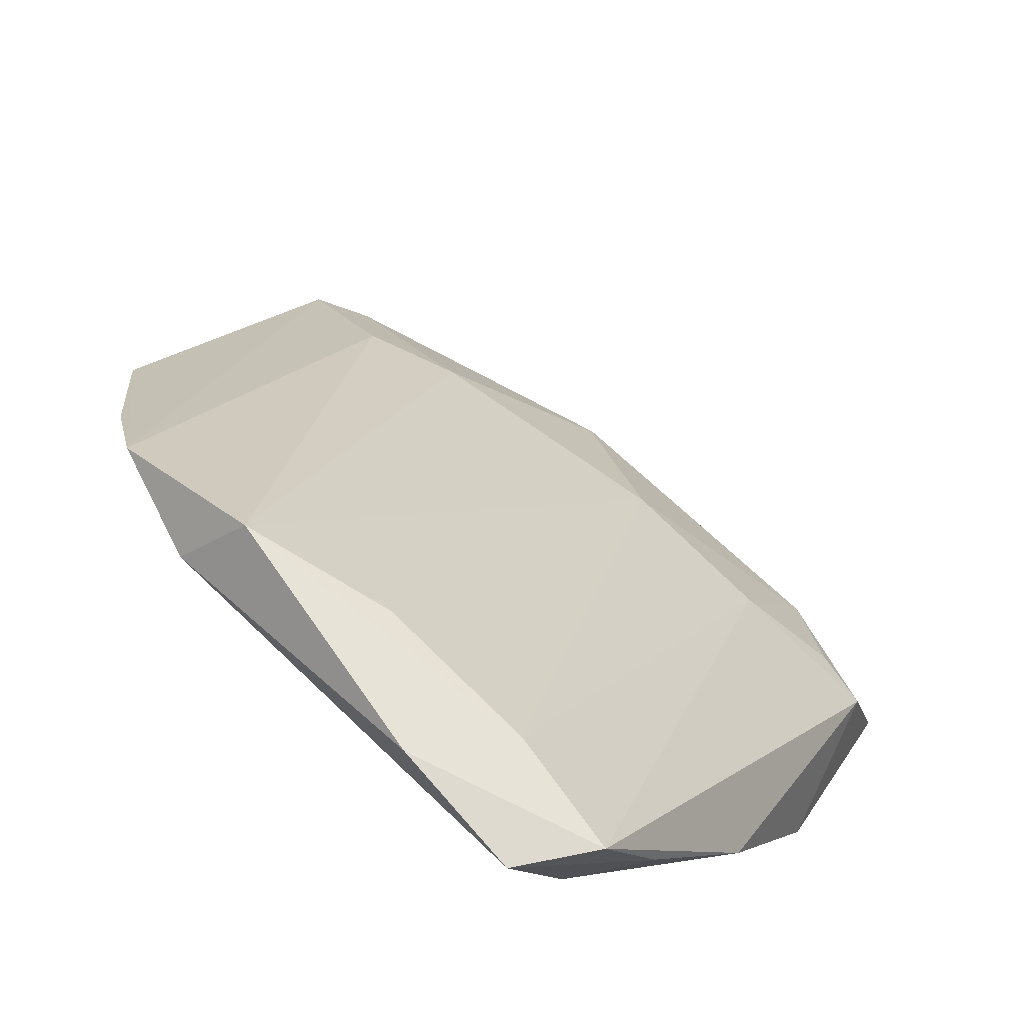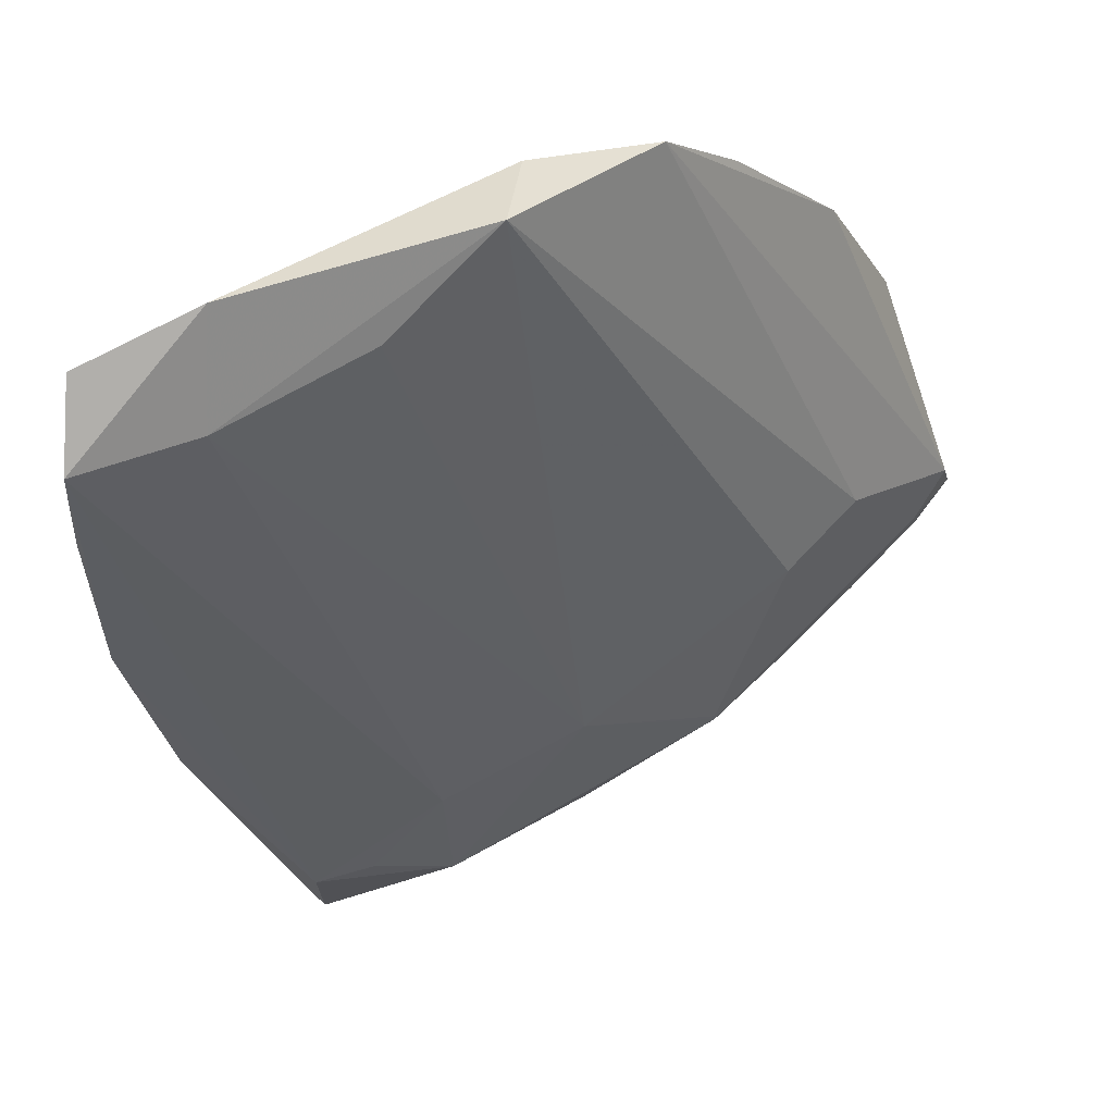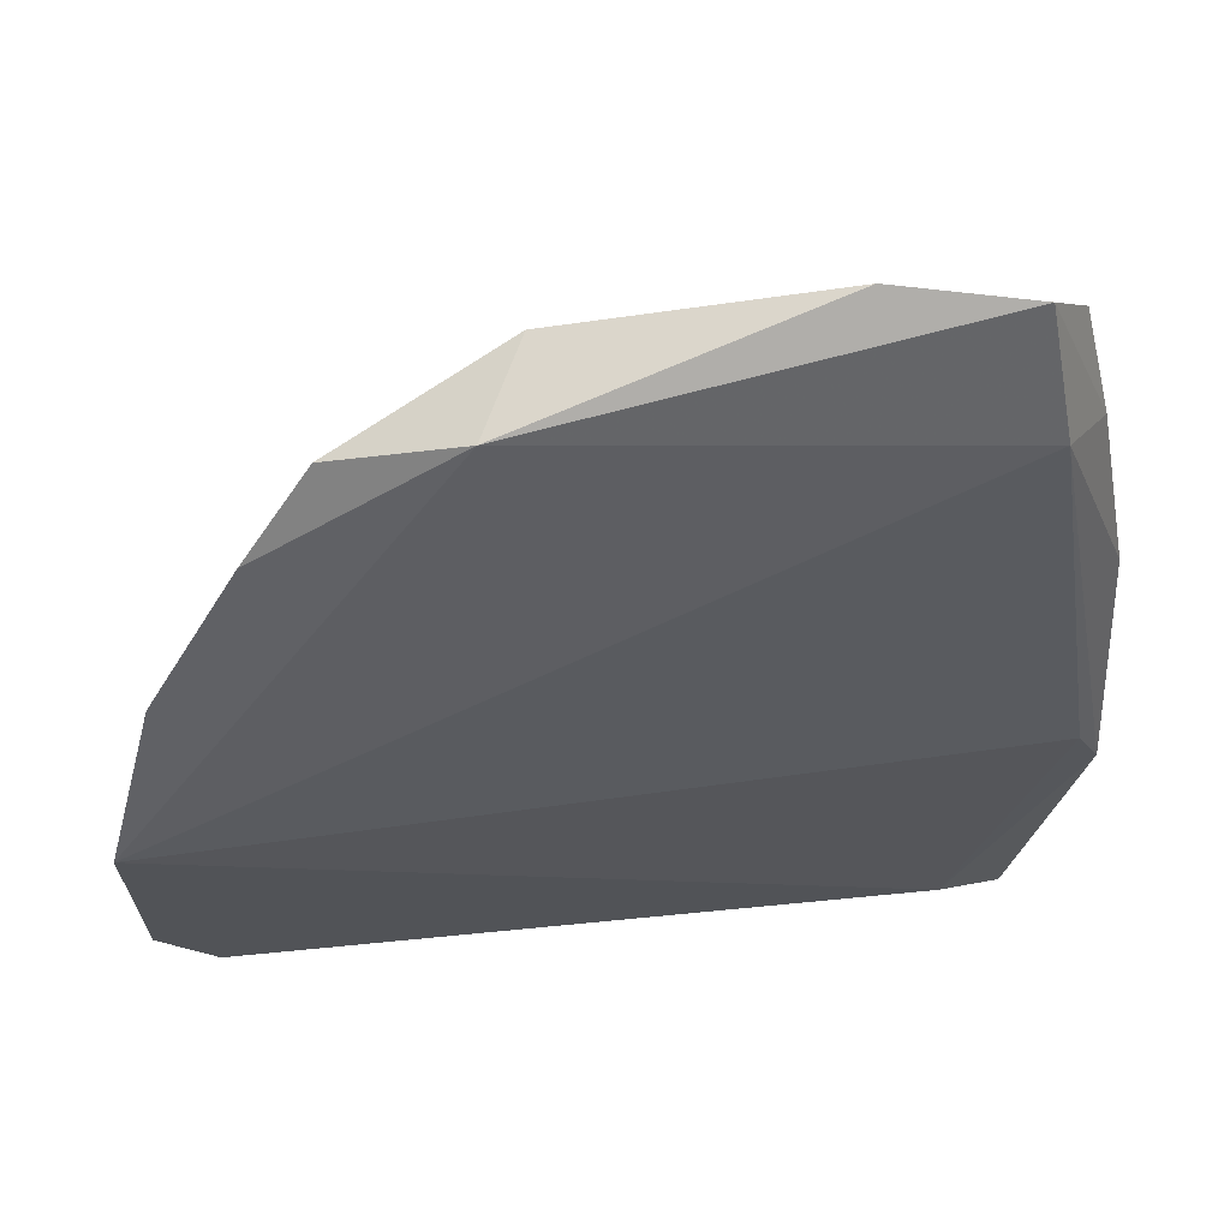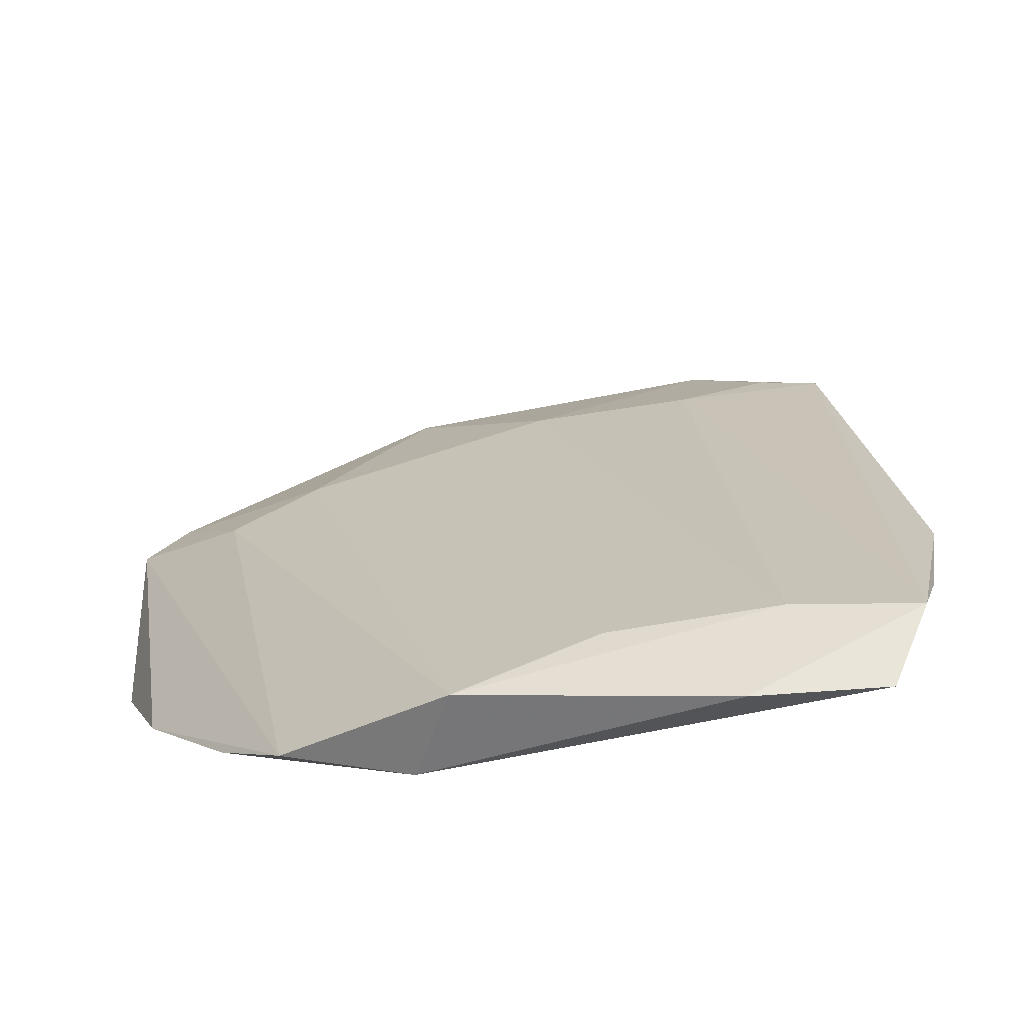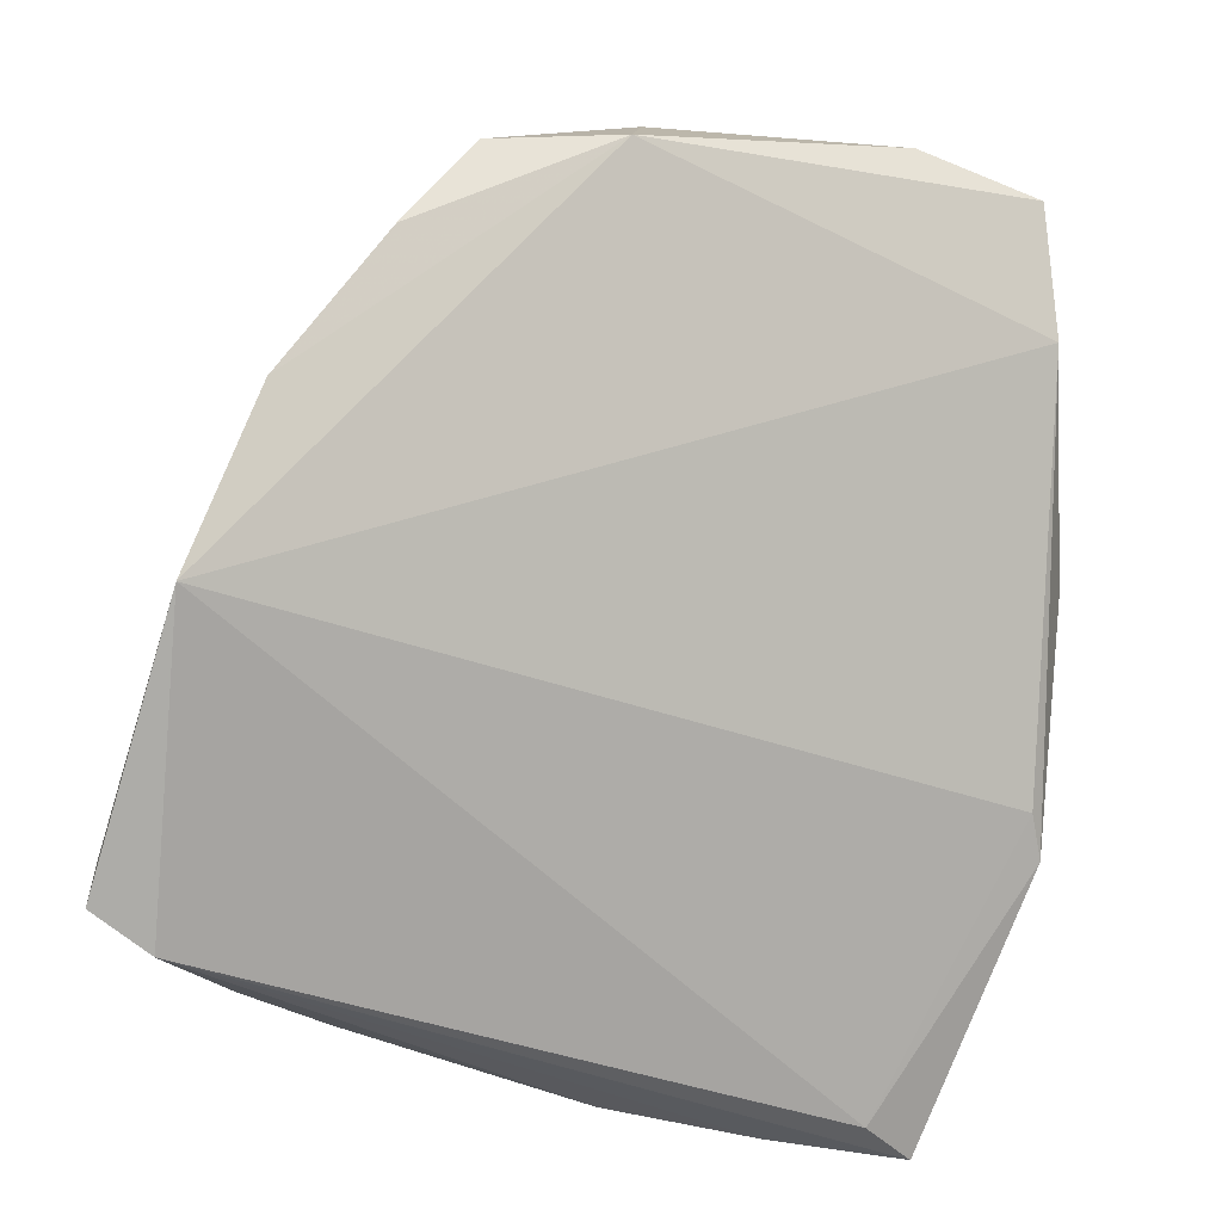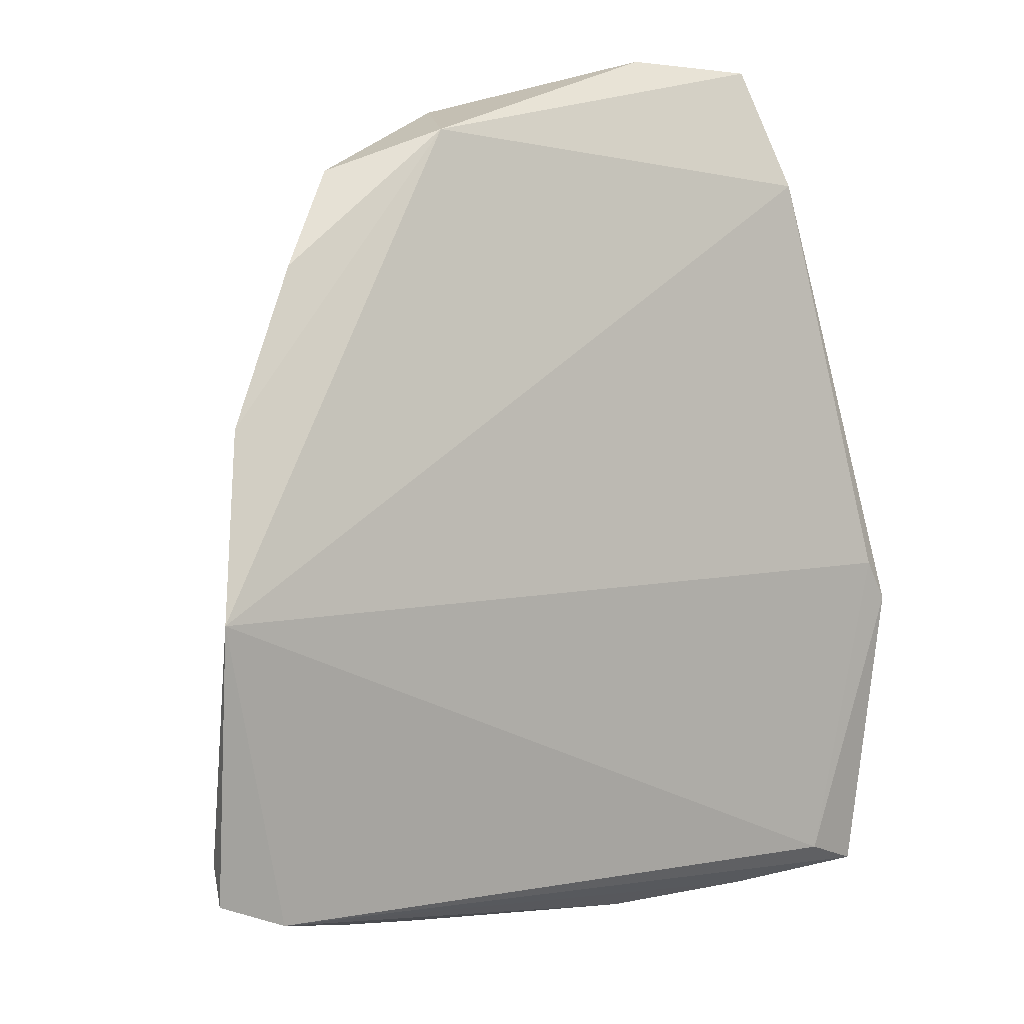
<metadata>
{"format":"obj","ext":"obj","renderer":"f3d","projection":"perspective","resolution":1024,"background":"white","views":[{"elev":73.5,"azim":-107.3,"up":"+Z"},{"elev":-4.3,"azim":1.6,"up":"+Y"},{"elev":21.5,"azim":-158.1,"up":"+Z"},{"elev":74.6,"azim":-160.6,"up":"+Z"},{"elev":56.2,"azim":178.8,"up":"+Y"},{"elev":62.1,"azim":159.3,"up":"+Y"}]}
</metadata>
<code>
v 0.01931 -0.0201 0.02242
v 0.03321 -0.02478 0.00164
v 0.007747 -0.02571 0.01933
v 0.01218 -0.0391 0.0008476
v 0.02105 -0.03315 0.006462
v 0.03066 -0.01904 0.007201
v 0.02755 -0.02821 0.00641
v 0.02534 -0.03285 0.001928
v 0.007773 -0.0269 0.02243
v 0.03163 -0.02586 0.0008536
v 0.008678 -0.03314 0.008563
v 0.02352 -0.01737 0.01952
v 0.01664 -0.03773 0.002381
v 0.02532 -0.03276 0.002122
v 0.03201 -0.02614 0.002416
v 0.01596 -0.0233 0.02164
v 0.007957 -0.02419 0.02319
v 0.01355 -0.03733 0.001064
v 0.02096 -0.03543 0.0009952
v 0.02999 -0.02838 0.001154
v 0.007534 -0.03129 0.01455
v 0.02863 -0.0178 0.0123
v 0.02974 -0.02594 0.006228
v 0.01237 -0.03815 0.005043
v 0.01142 -0.0257 0.02188
v 0.01168 -0.02248 0.02369
v 0.007488 -0.02836 0.01937
v 0.01964 -0.01804 0.02022
v 0.008419 -0.03429 0.007641
v 0.0164 -0.03762 0.0009251
v 0.02775 -0.0306 0.001247
v 0.03215 -0.02615 0.001696
v 0.03299 -0.02462 0.002856
v 0.01656 -0.03549 0.006605
v 0.02558 -0.01727 0.01666
v 0.01419 -0.03765 0.004768
f 7 1 5
f 10 6 2
f 11 3 6
f 13 8 5
f 14 8 7
f 14 7 5
f 14 5 8
f 15 7 8
f 16 5 1
f 18 10 4
f 18 6 10
f 18 11 6
f 19 8 13
f 20 10 2
f 20 19 10
f 23 12 1
f 23 1 7
f 23 7 15
f 24 4 13
f 24 9 21
f 25 5 16
f 25 16 1
f 26 17 9
f 26 25 1
f 26 9 25
f 27 17 3
f 27 9 17
f 27 21 9
f 27 3 21
f 28 3 17
f 28 22 6
f 28 6 3
f 28 17 26
f 28 26 1
f 28 1 12
f 29 18 4
f 29 11 18
f 29 24 21
f 29 4 24
f 29 21 3
f 29 3 11
f 30 4 10
f 30 10 19
f 30 19 13
f 30 13 4
f 31 8 19
f 31 19 20
f 32 20 2
f 32 2 15
f 32 31 20
f 32 15 8
f 32 8 31
f 33 2 6
f 33 6 22
f 33 22 12
f 33 12 23
f 33 23 15
f 33 15 2
f 34 13 5
f 34 5 25
f 34 25 9
f 34 9 24
f 35 28 12
f 35 12 22
f 35 22 28
f 36 34 24
f 36 24 13
f 36 13 34

</code>
